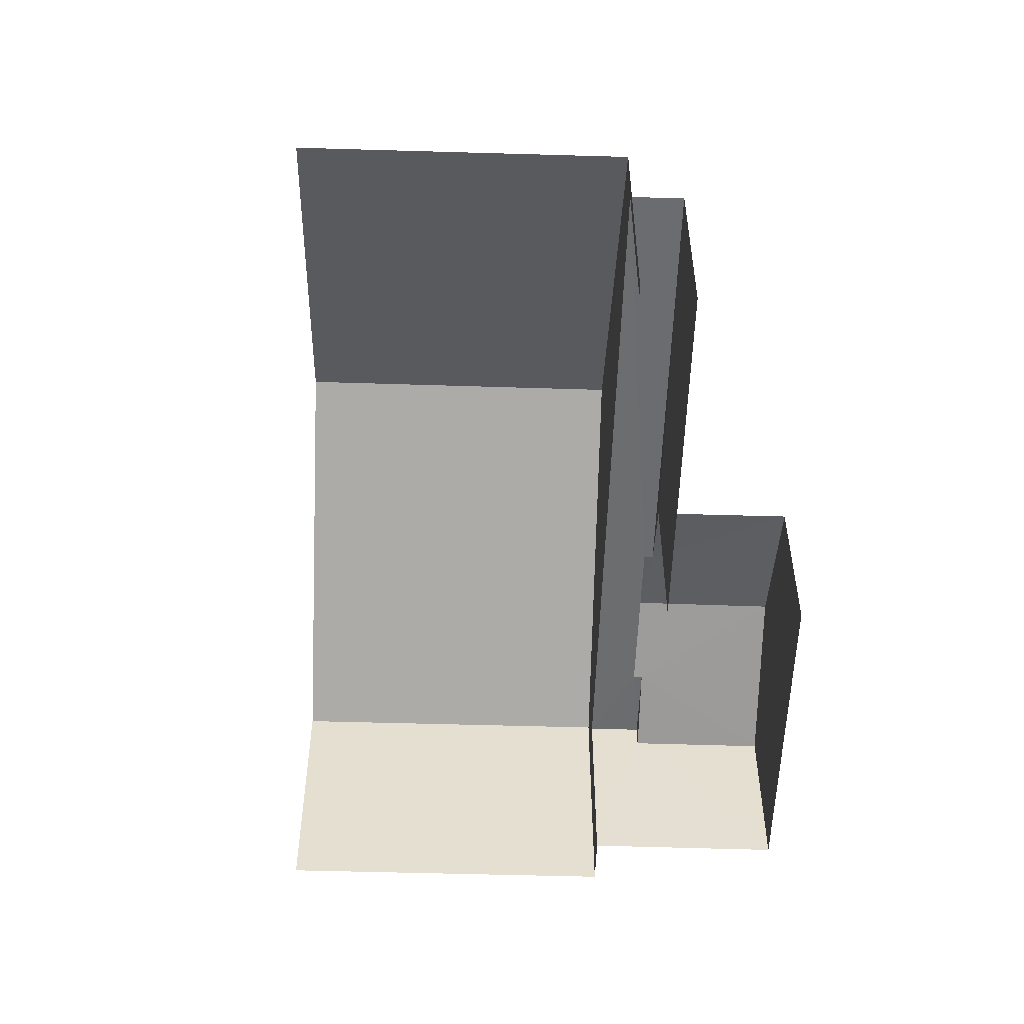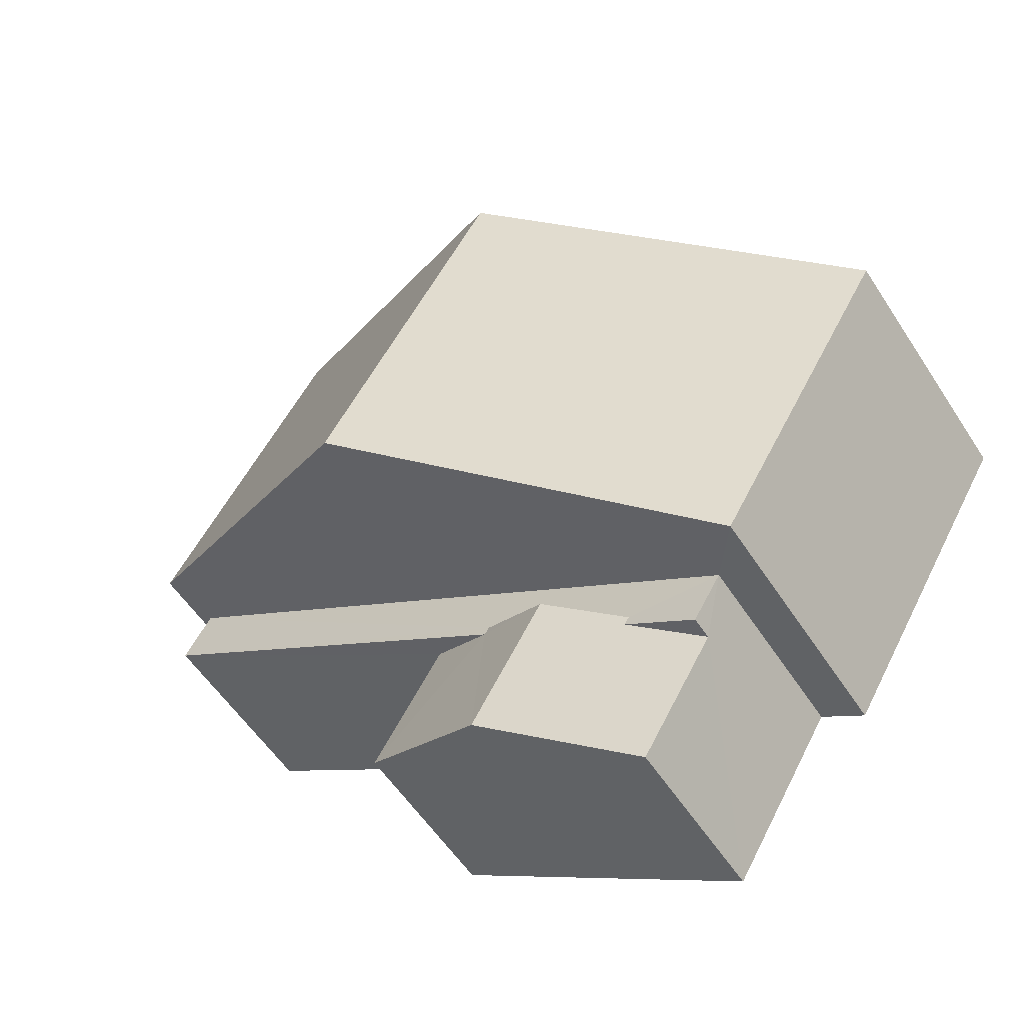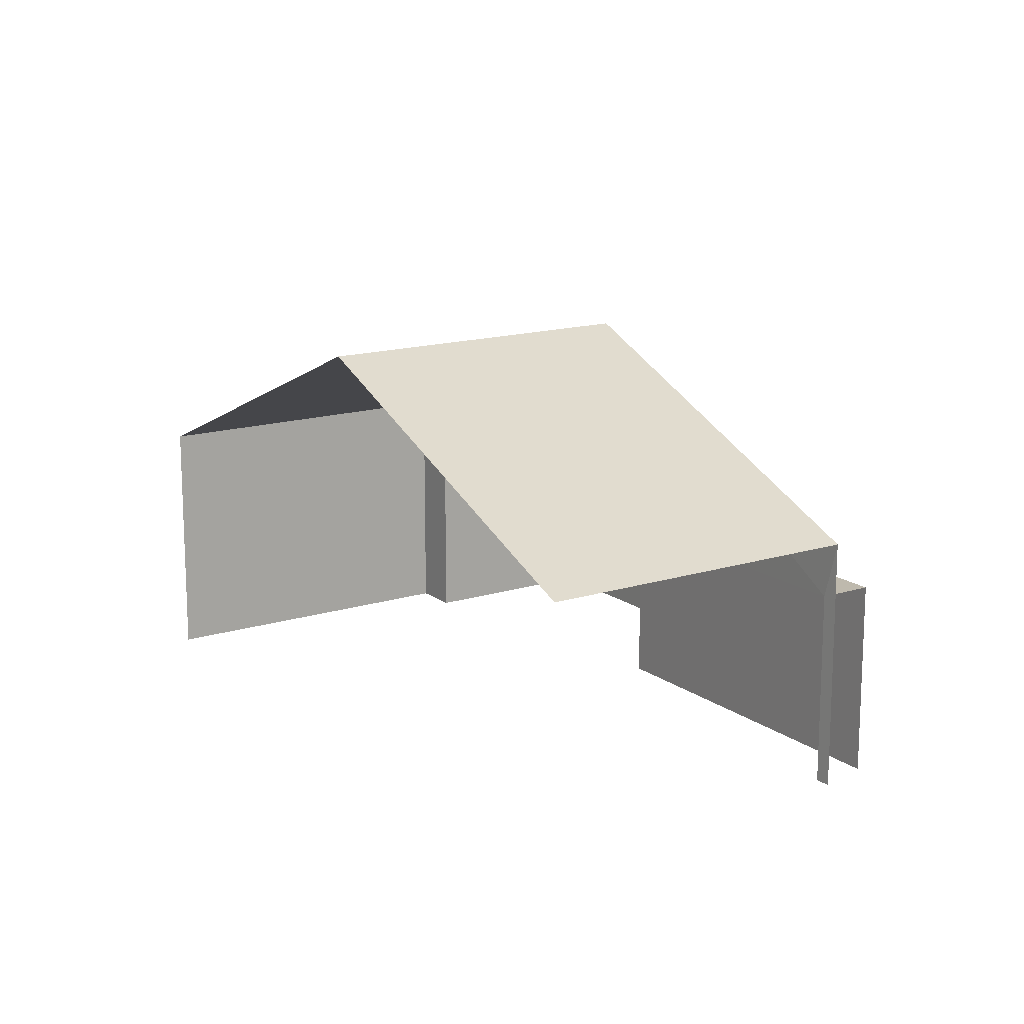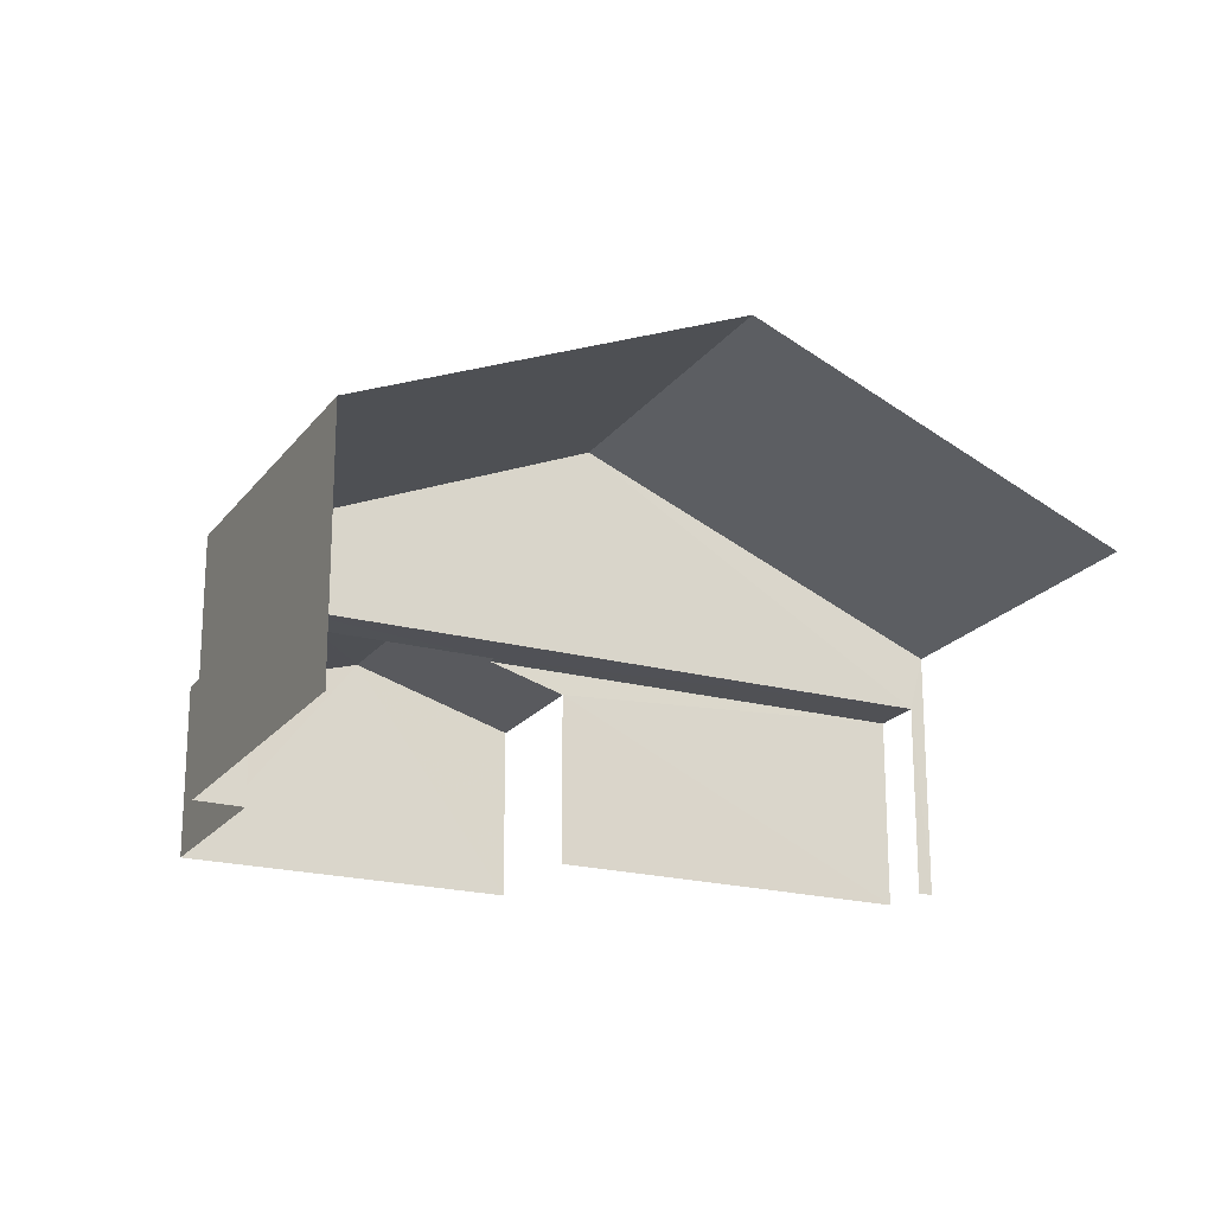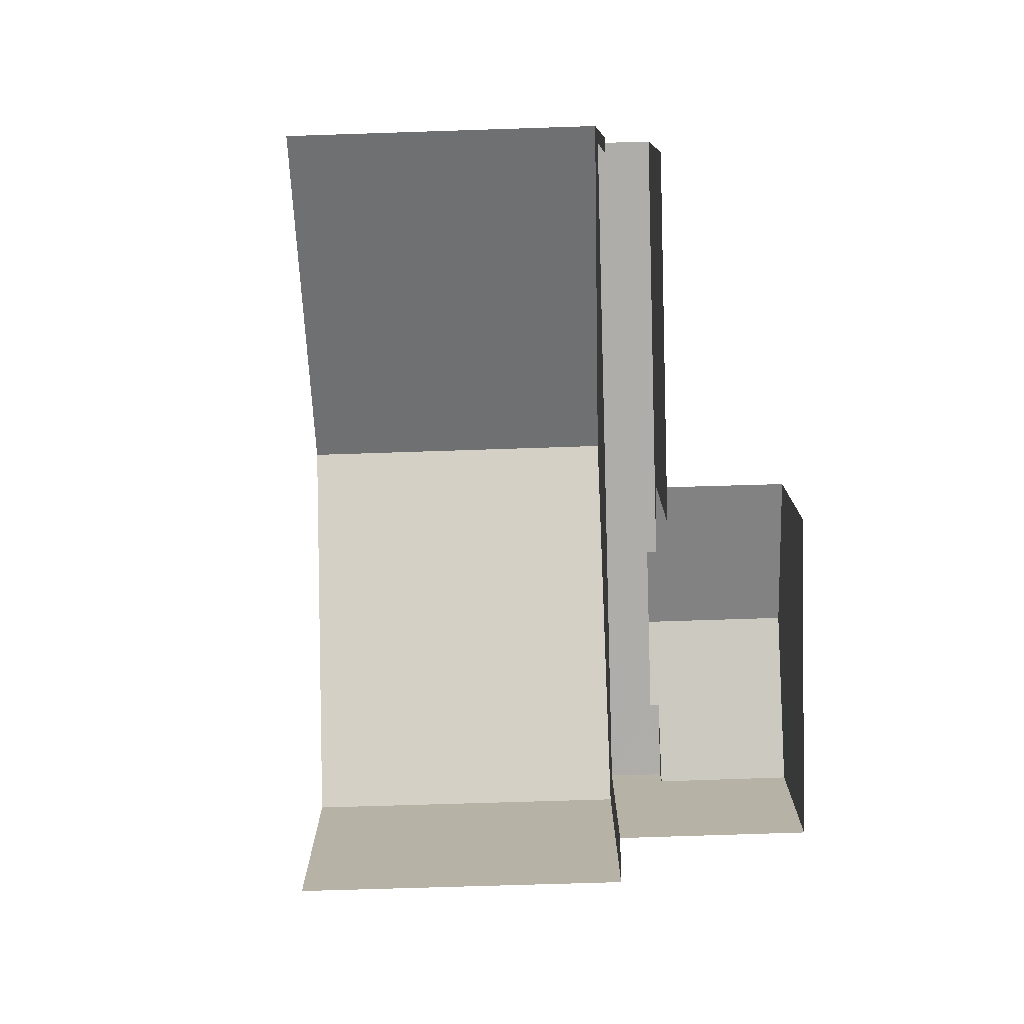
<metadata>
{"format":"obj","ext":"obj","renderer":"f3d","projection":"perspective","resolution":1024,"background":"white","views":[{"elev":-53.8,"azim":-122.6,"up":"+Z"},{"elev":-55.1,"azim":32.3,"up":"+Y"},{"elev":15.3,"azim":-154.4,"up":"+Z"},{"elev":-20.5,"azim":123.1,"up":"+Z"},{"elev":-77.4,"azim":-118.9,"up":"+Z"}]}
</metadata>
<code>
v -2.209e+05 -1.25e+05 27.5
v -2.208e+05 -1.25e+05 27.5
v -2.209e+05 -1.25e+05 27.5
v -2.209e+05 -1.25e+05 27.5
v -2.209e+05 -1.25e+05 27.5
v -2.208e+05 -1.25e+05 27.5
v -2.208e+05 -1.25e+05 27.5
v -2.209e+05 -1.25e+05 27.5
v -2.209e+05 -1.25e+05 27.5
v -2.209e+05 -1.25e+05 27.5
v -2.209e+05 -1.25e+05 31.25
v -2.209e+05 -1.25e+05 31.25
v -2.209e+05 -1.25e+05 31.25
v -2.209e+05 -1.25e+05 31.25
v -2.208e+05 -1.25e+05 31.25
v -2.208e+05 -1.25e+05 31.25
v -2.209e+05 -1.25e+05 31.25
v -2.209e+05 -1.25e+05 31.25
v -2.209e+05 -1.25e+05 30.8
v -2.209e+05 -1.25e+05 31.75
v -2.209e+05 -1.25e+05 31.75
v -2.208e+05 -1.25e+05 30.8
v -2.209e+05 -1.25e+05 32.35
v -2.209e+05 -1.25e+05 32.35
v -2.209e+05 -1.25e+05 35.43
v -2.209e+05 -1.25e+05 35.43
v -2.208e+05 -1.25e+05 32.35
v -2.208e+05 -1.25e+05 32.35
v -2.209e+05 -1.25e+05 30.8
v -2.209e+05 -1.25e+05 30.8
f 1 2 3
f 4 1 5
f 2 6 7
f 8 5 3
f 9 3 10
f 3 7 10
f 3 2 7
f 5 1 3
f 23 1 4
f 24 23 4
f 28 2 26
f 2 1 26
f 1 23 26
f 14 8 12
f 14 5 8
f 29 9 30
f 29 3 9
f 17 11 21
f 11 12 13
f 12 11 14
f 14 11 15
f 16 17 18
f 15 17 16
f 11 17 15
f 19 18 20
f 20 18 21
f 19 22 18
f 21 18 17
f 23 24 25
f 26 23 25
f 27 28 26
f 25 27 26
f 29 30 13
f 30 20 13
f 13 21 11
f 13 20 21
f 18 22 16
f 27 6 2
f 28 27 2
f 19 10 22
f 16 22 15
f 15 22 7
f 22 10 7
f 30 9 20
f 9 10 20
f 10 19 20
f 8 29 12
f 12 29 13
f 3 29 8
f 14 4 5
f 7 6 15
f 14 15 25
f 24 4 14
f 6 27 15
f 24 14 25
f 15 27 25

</code>
